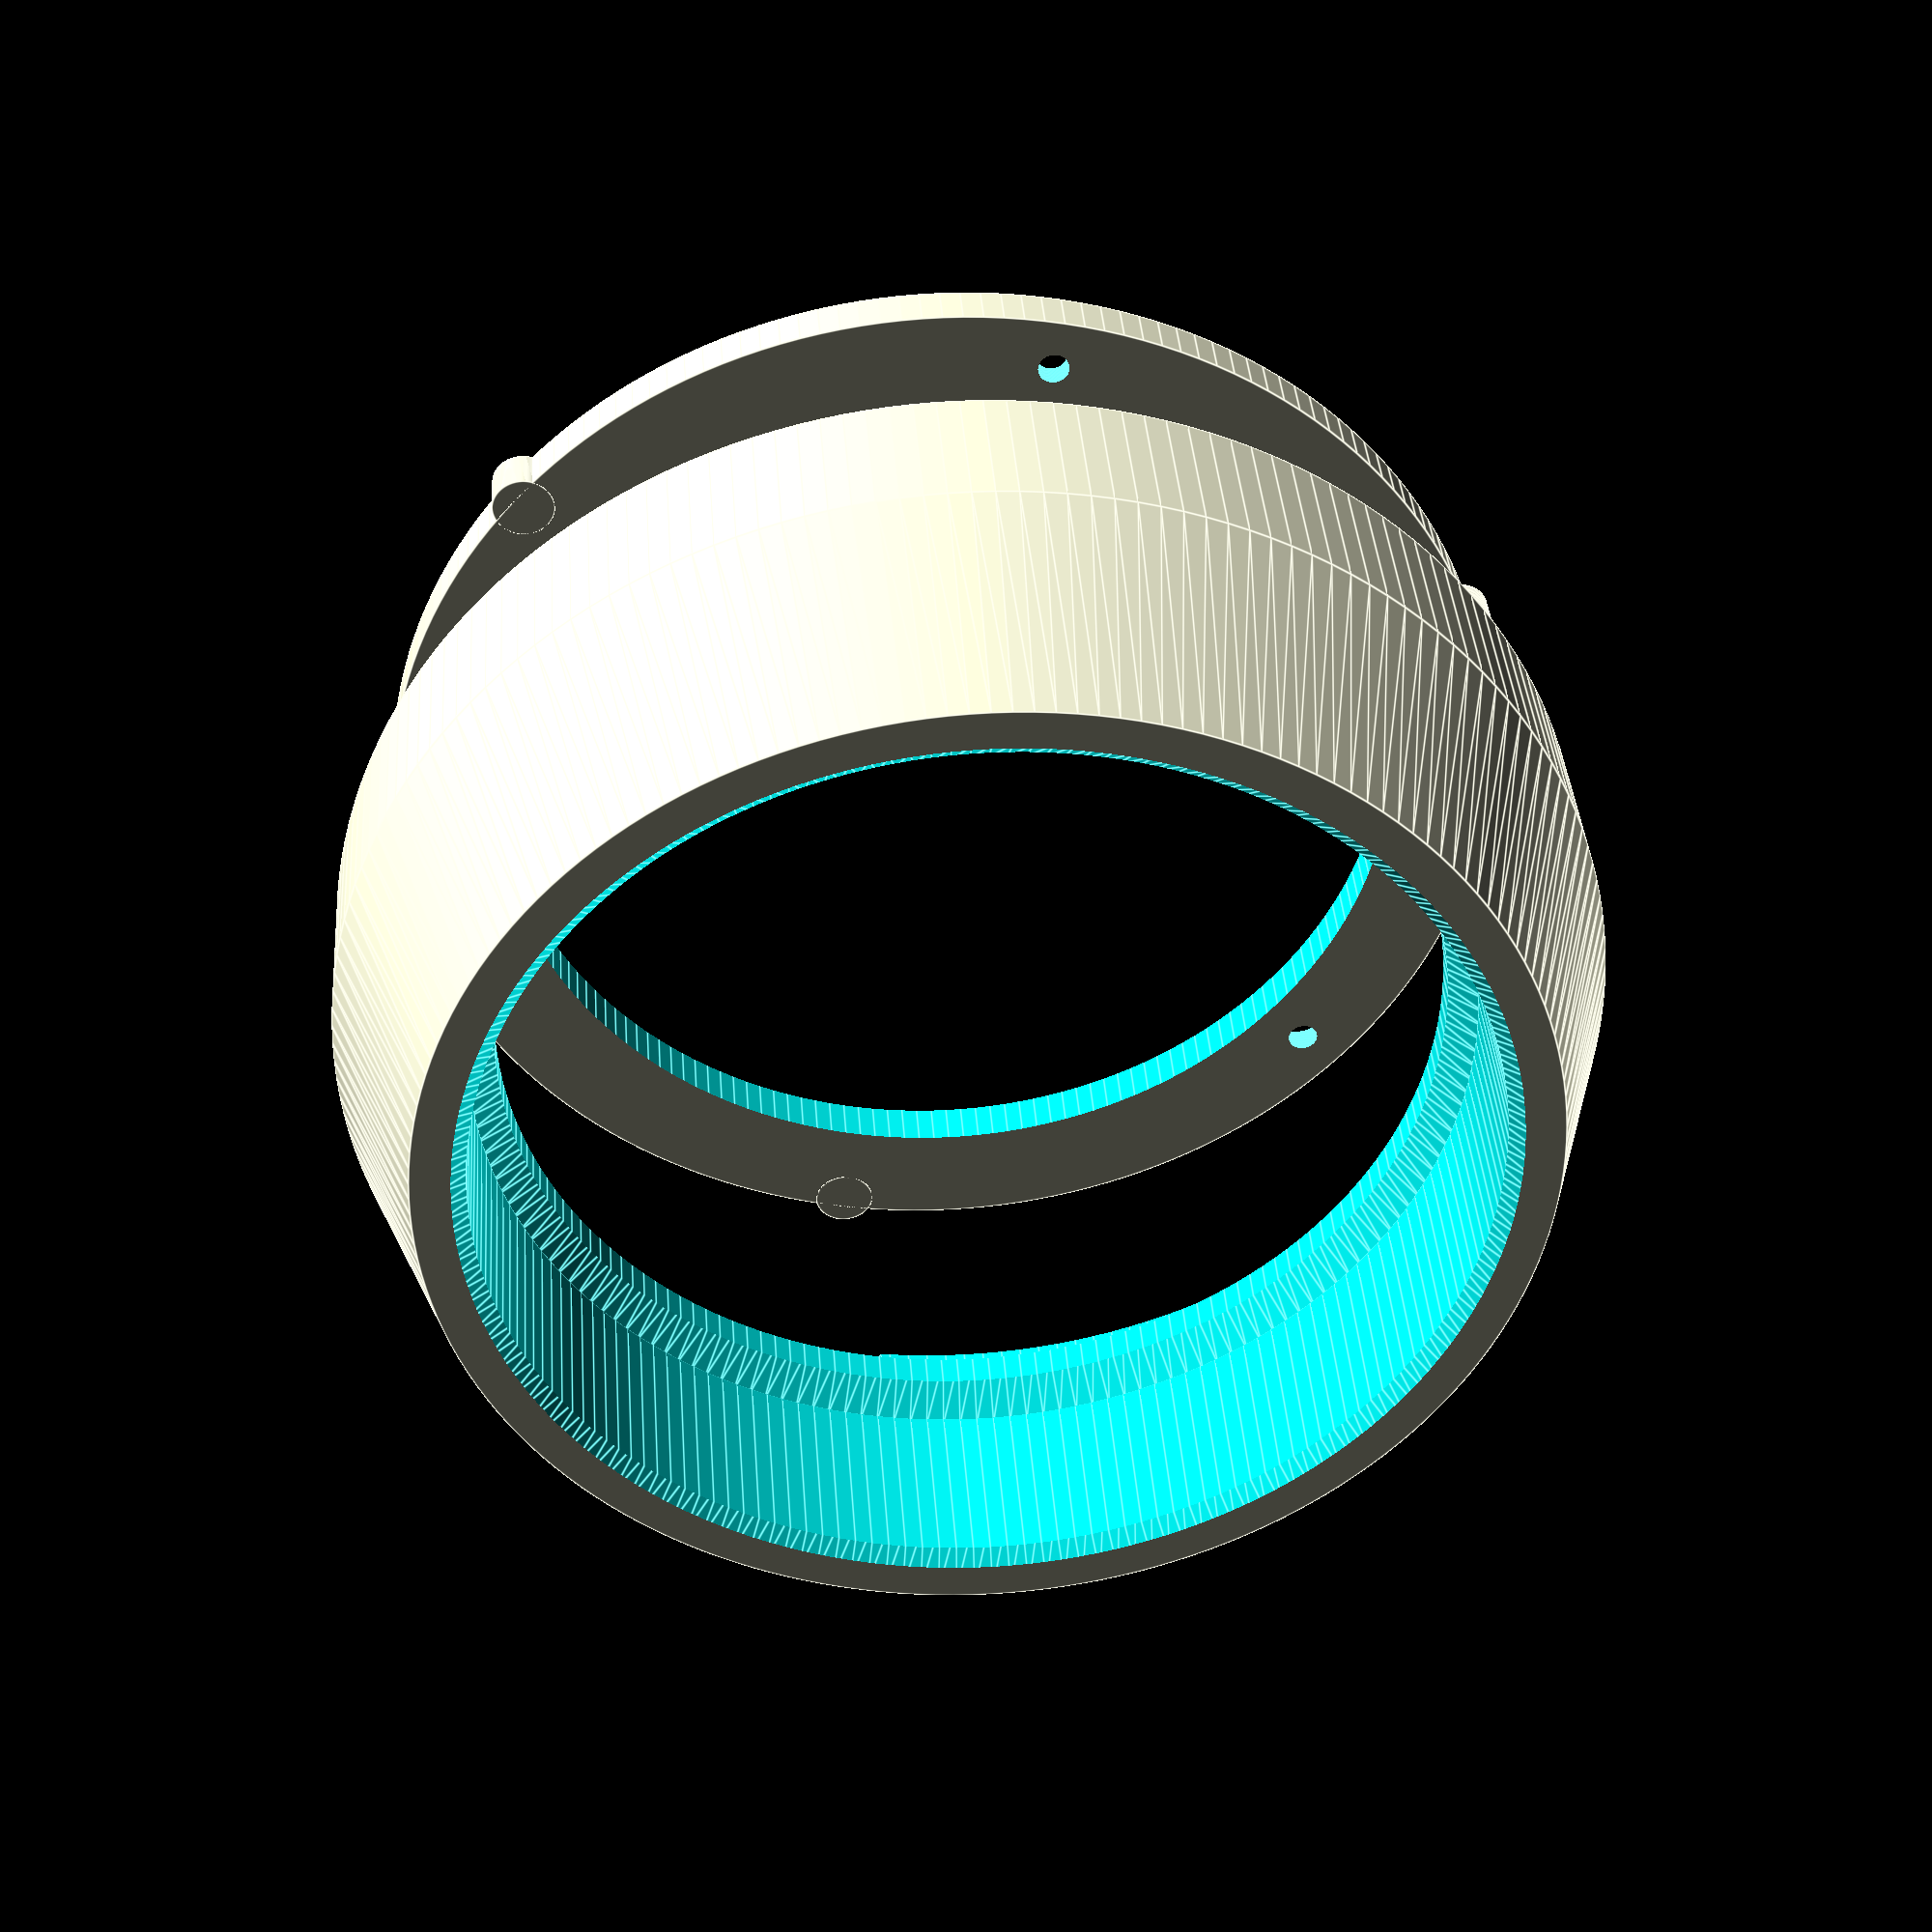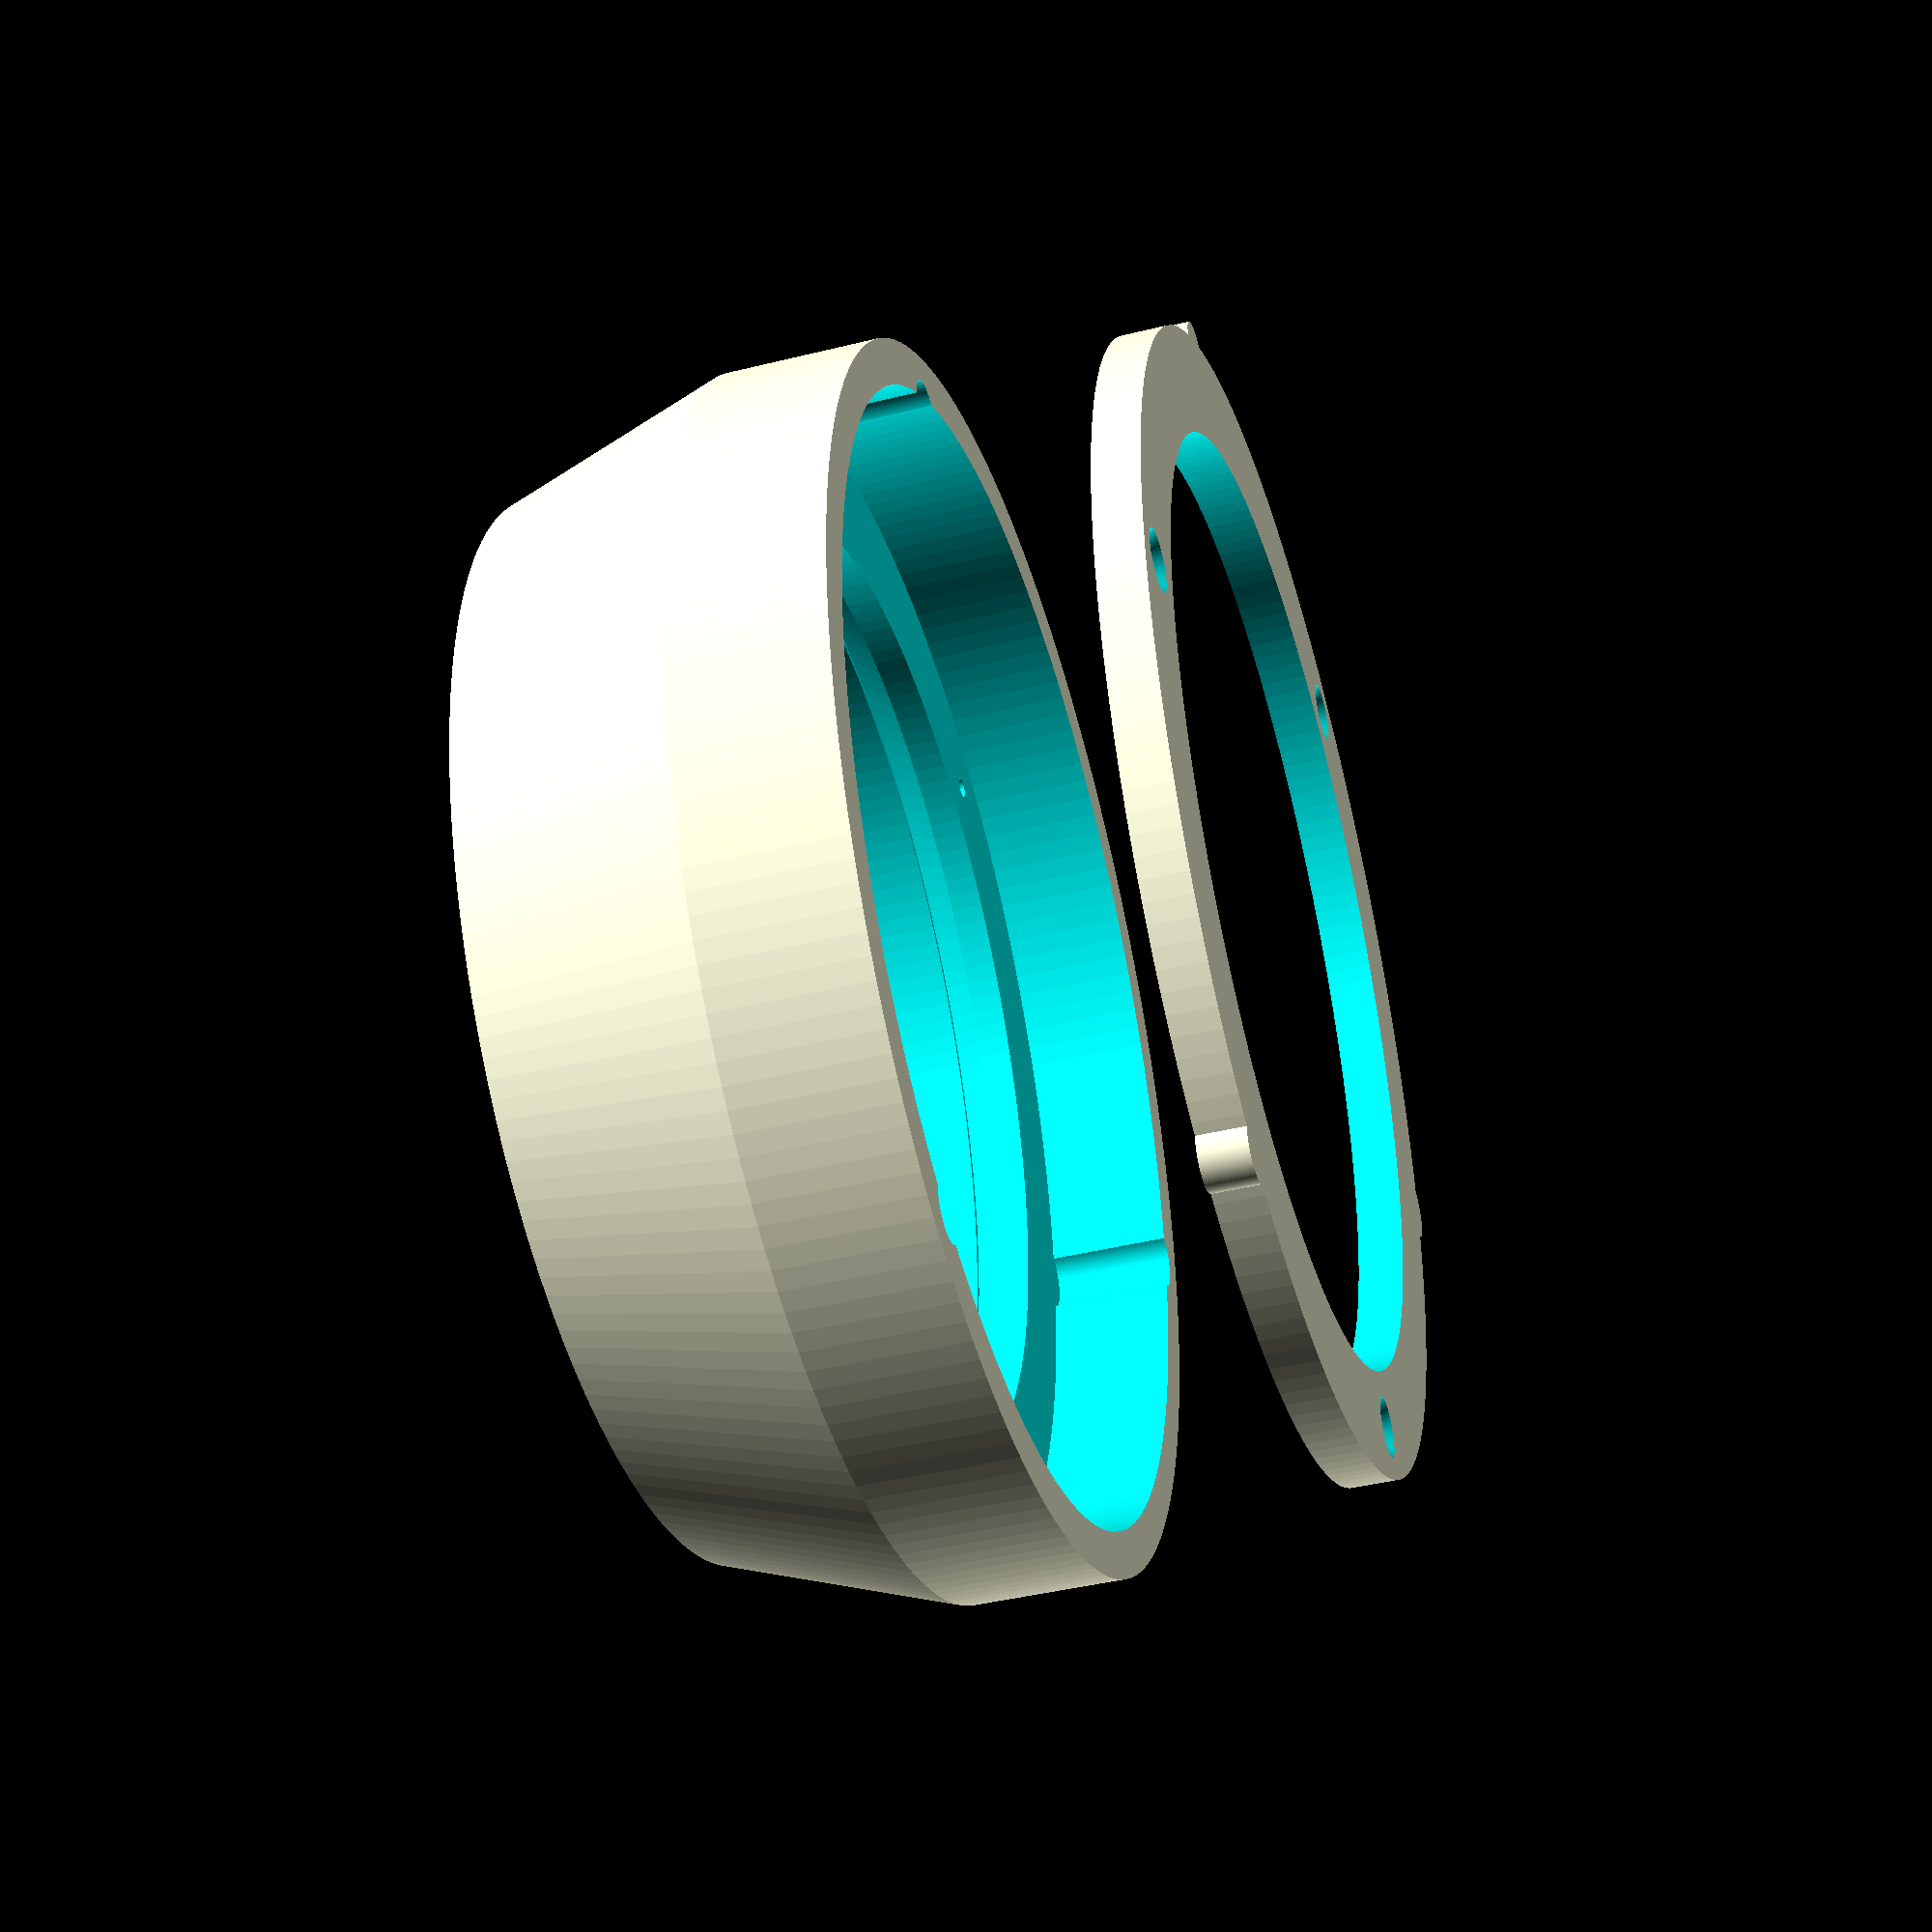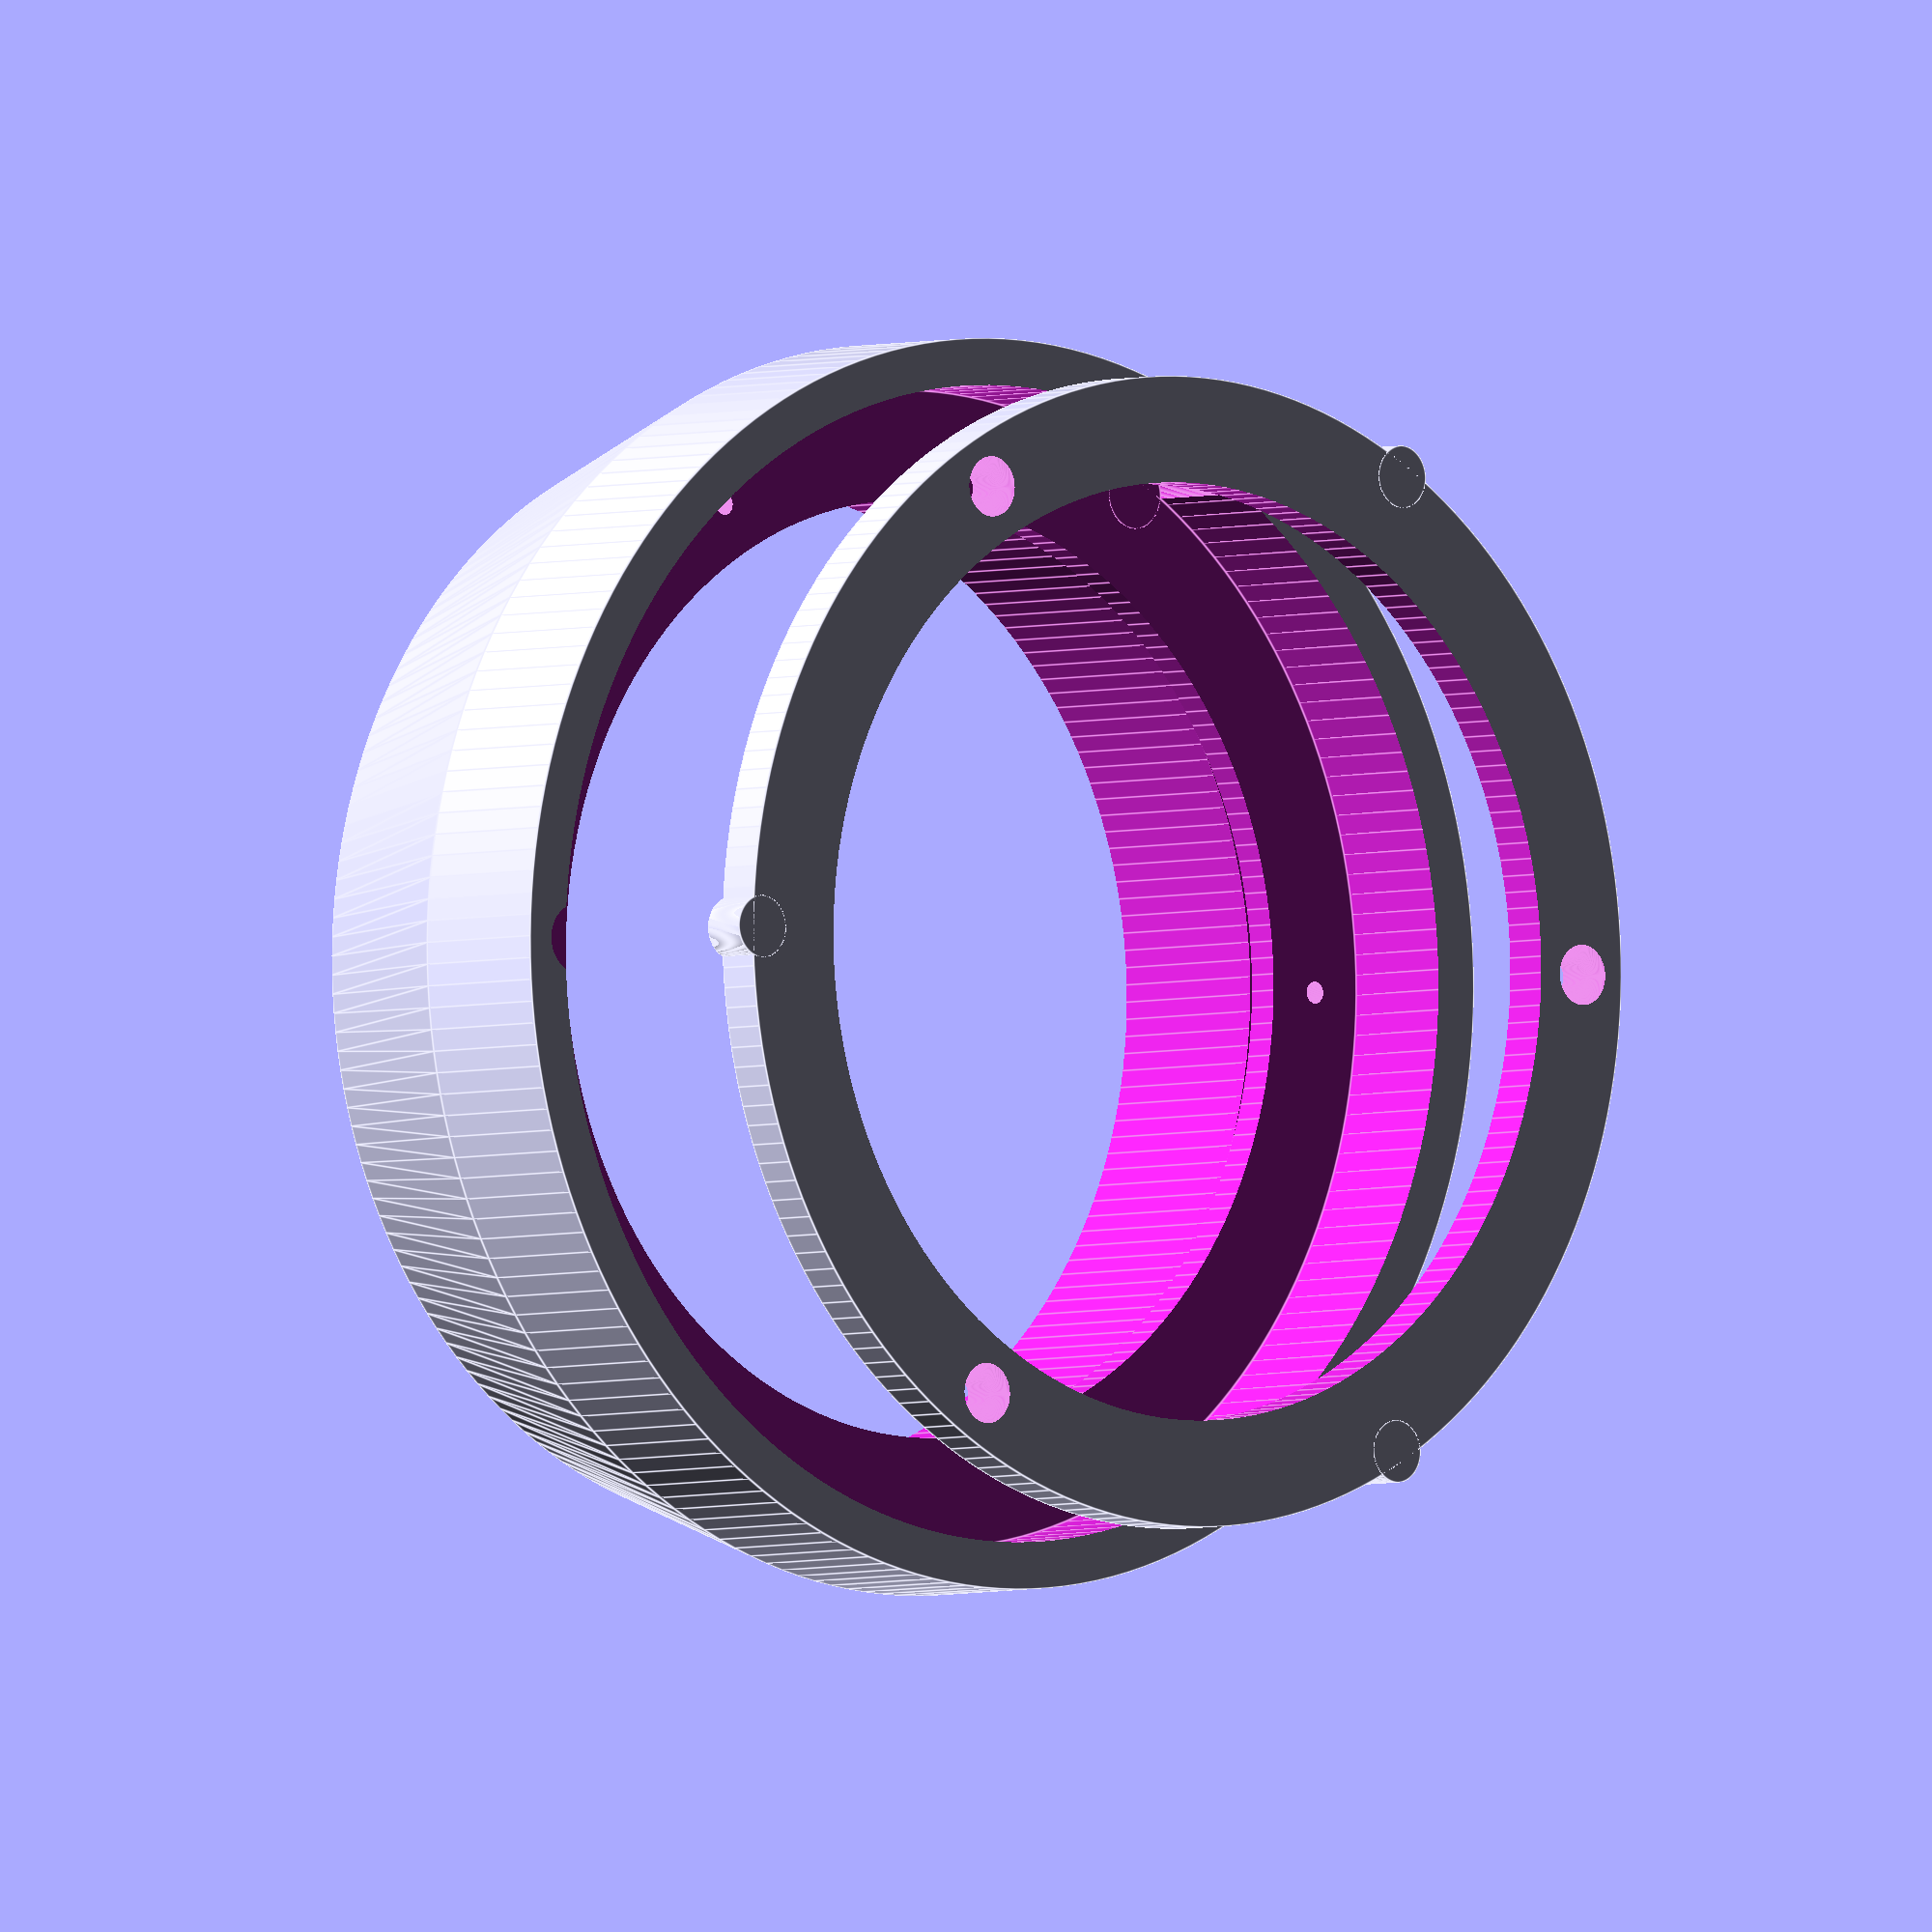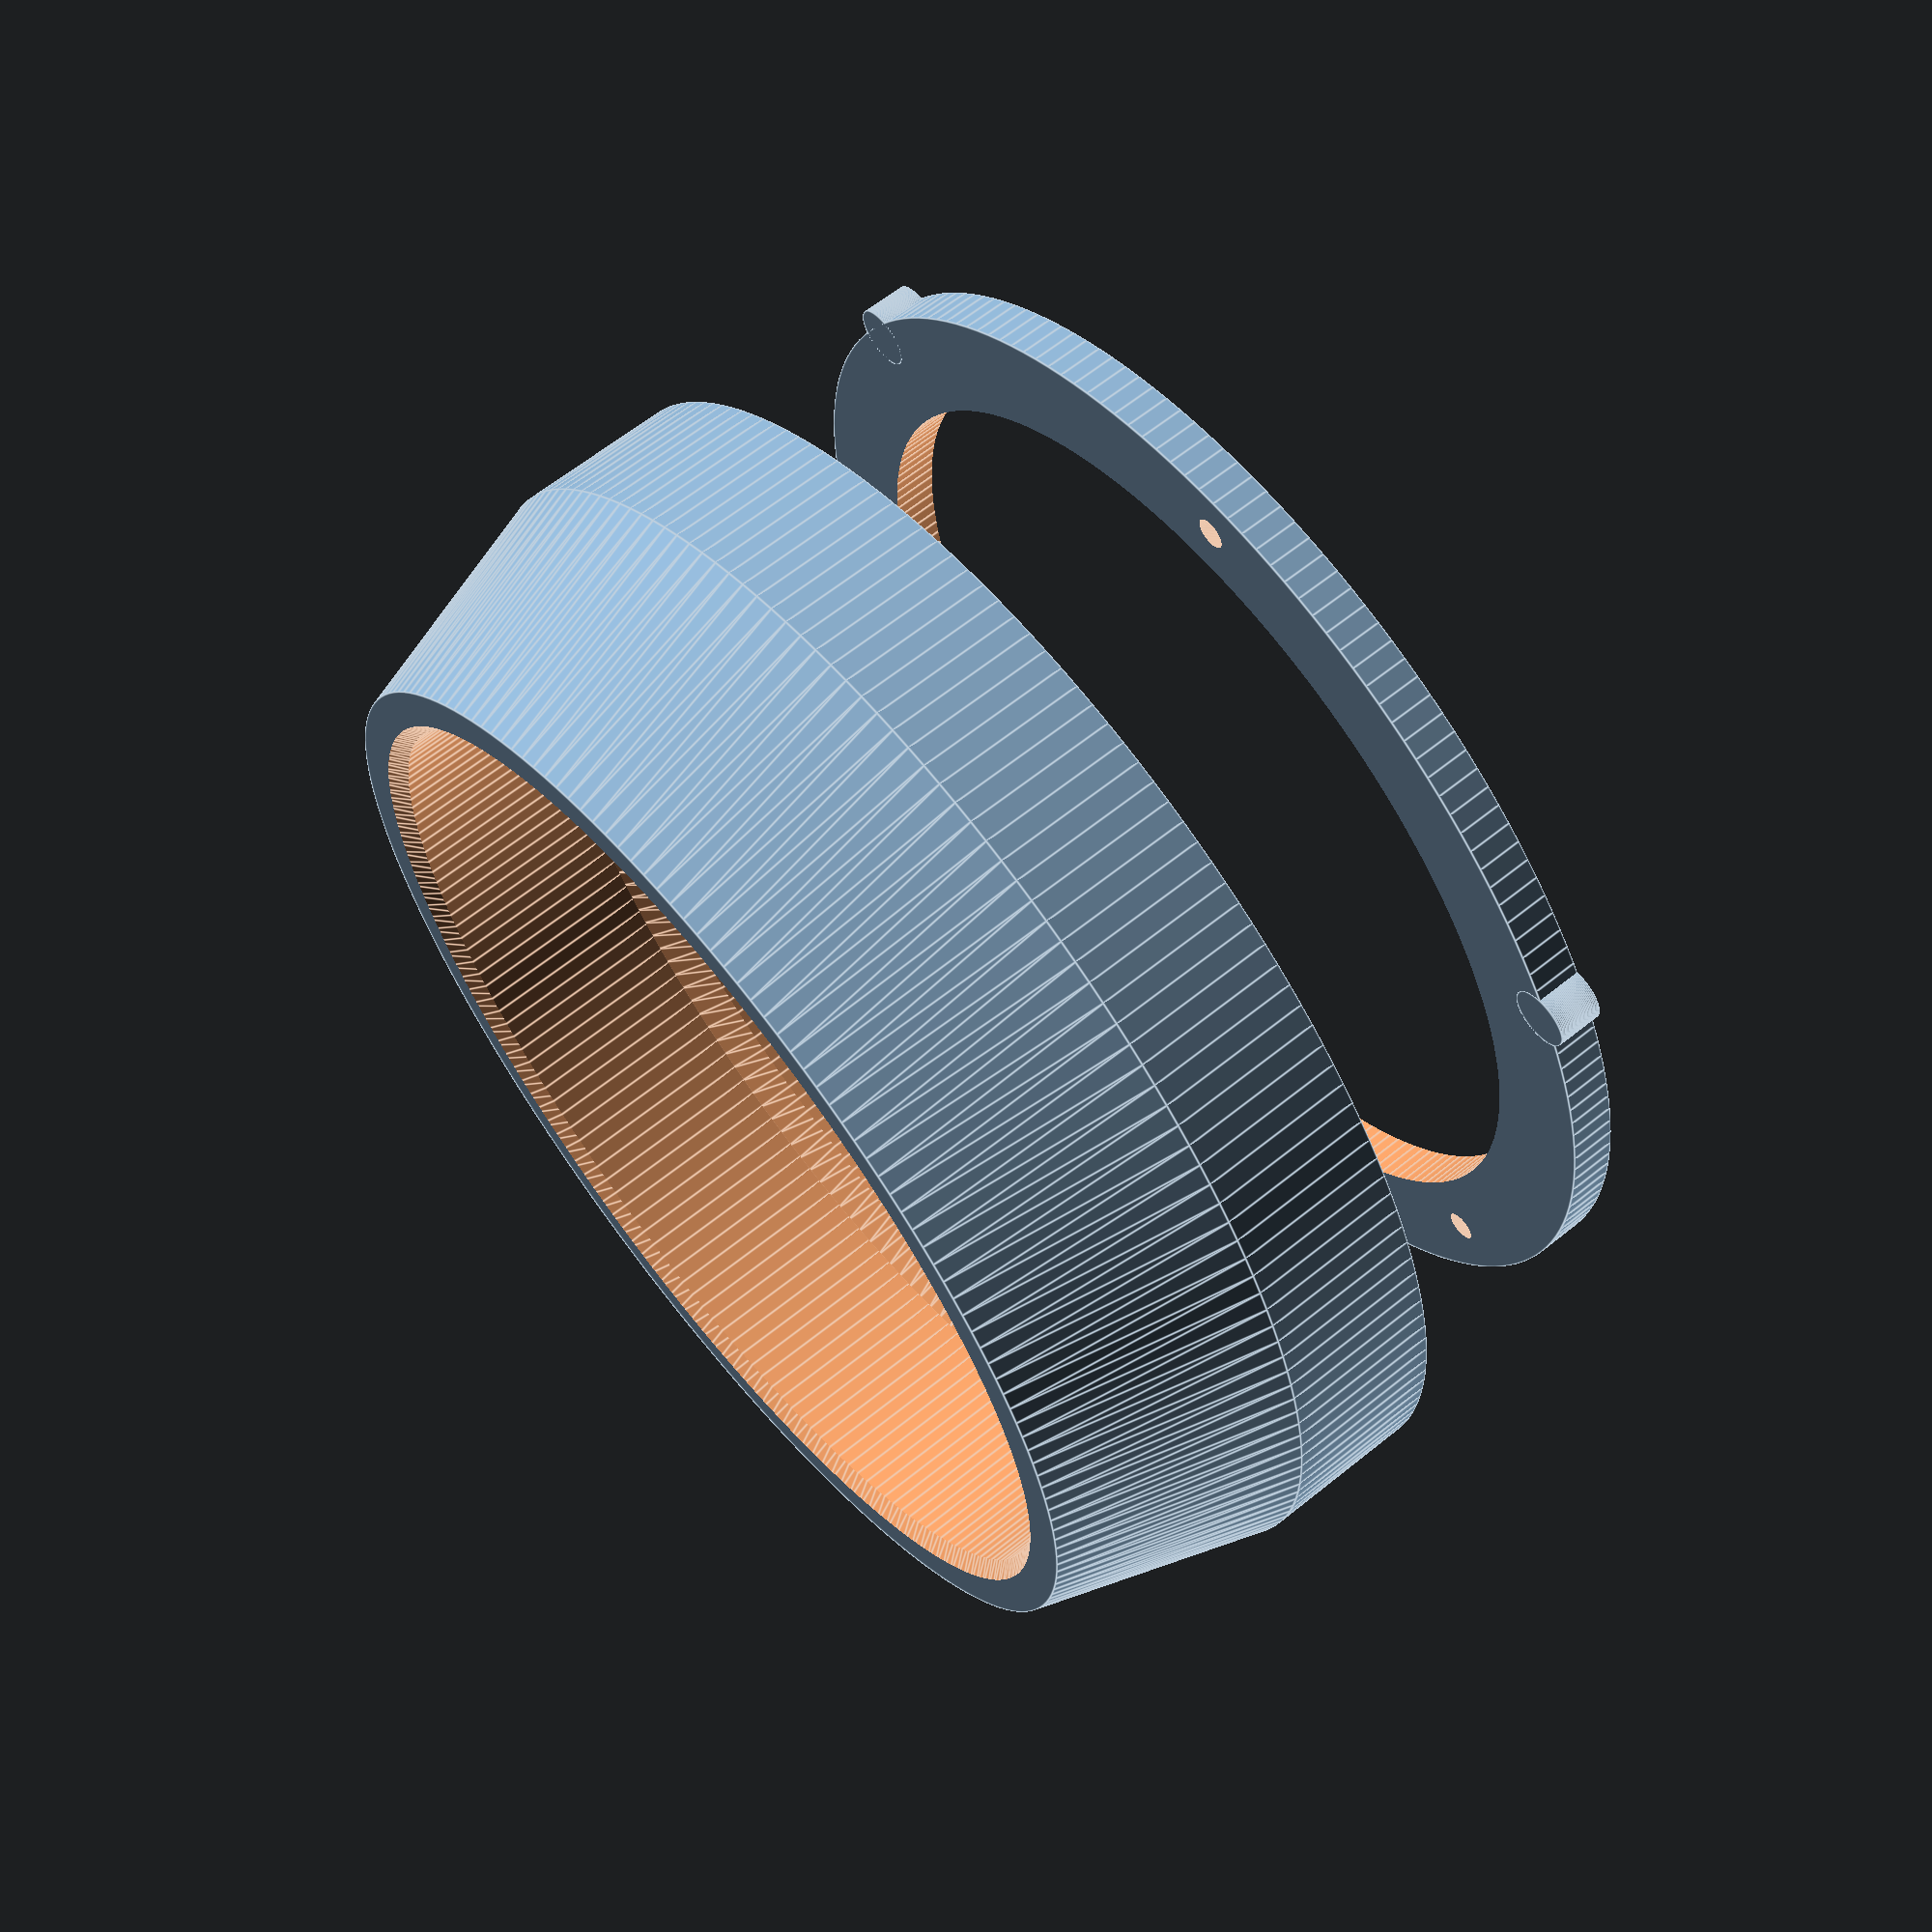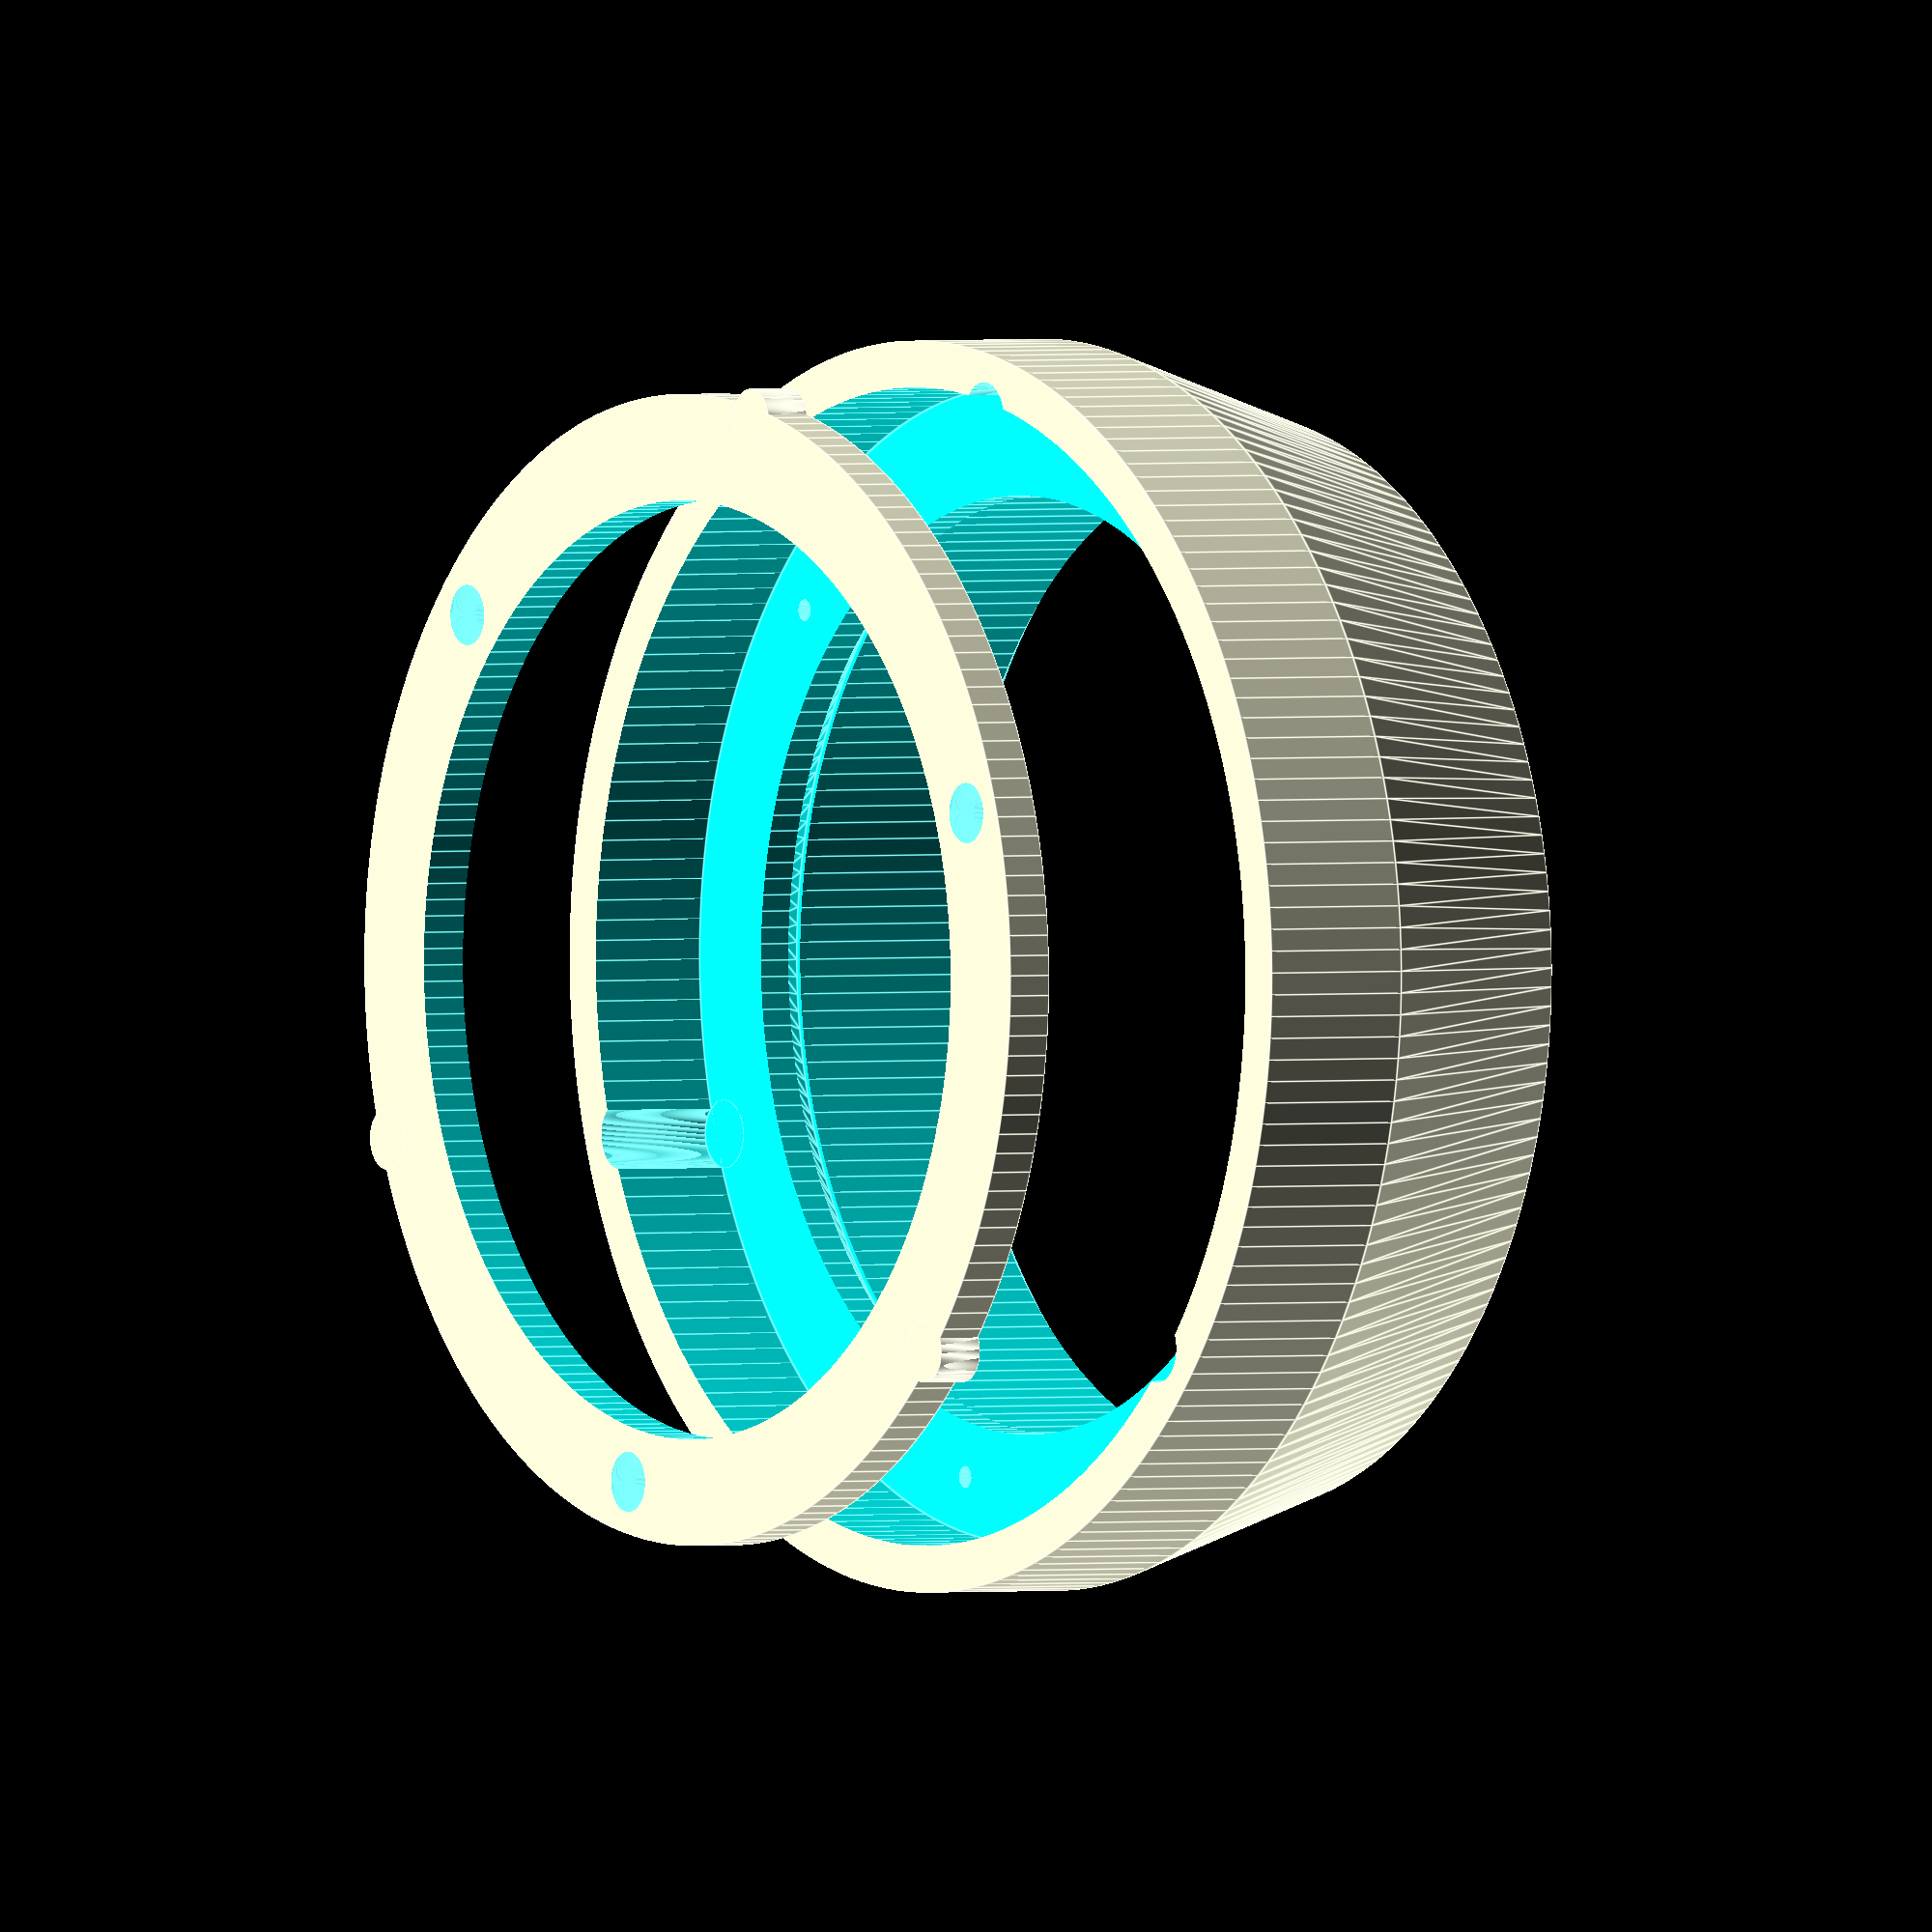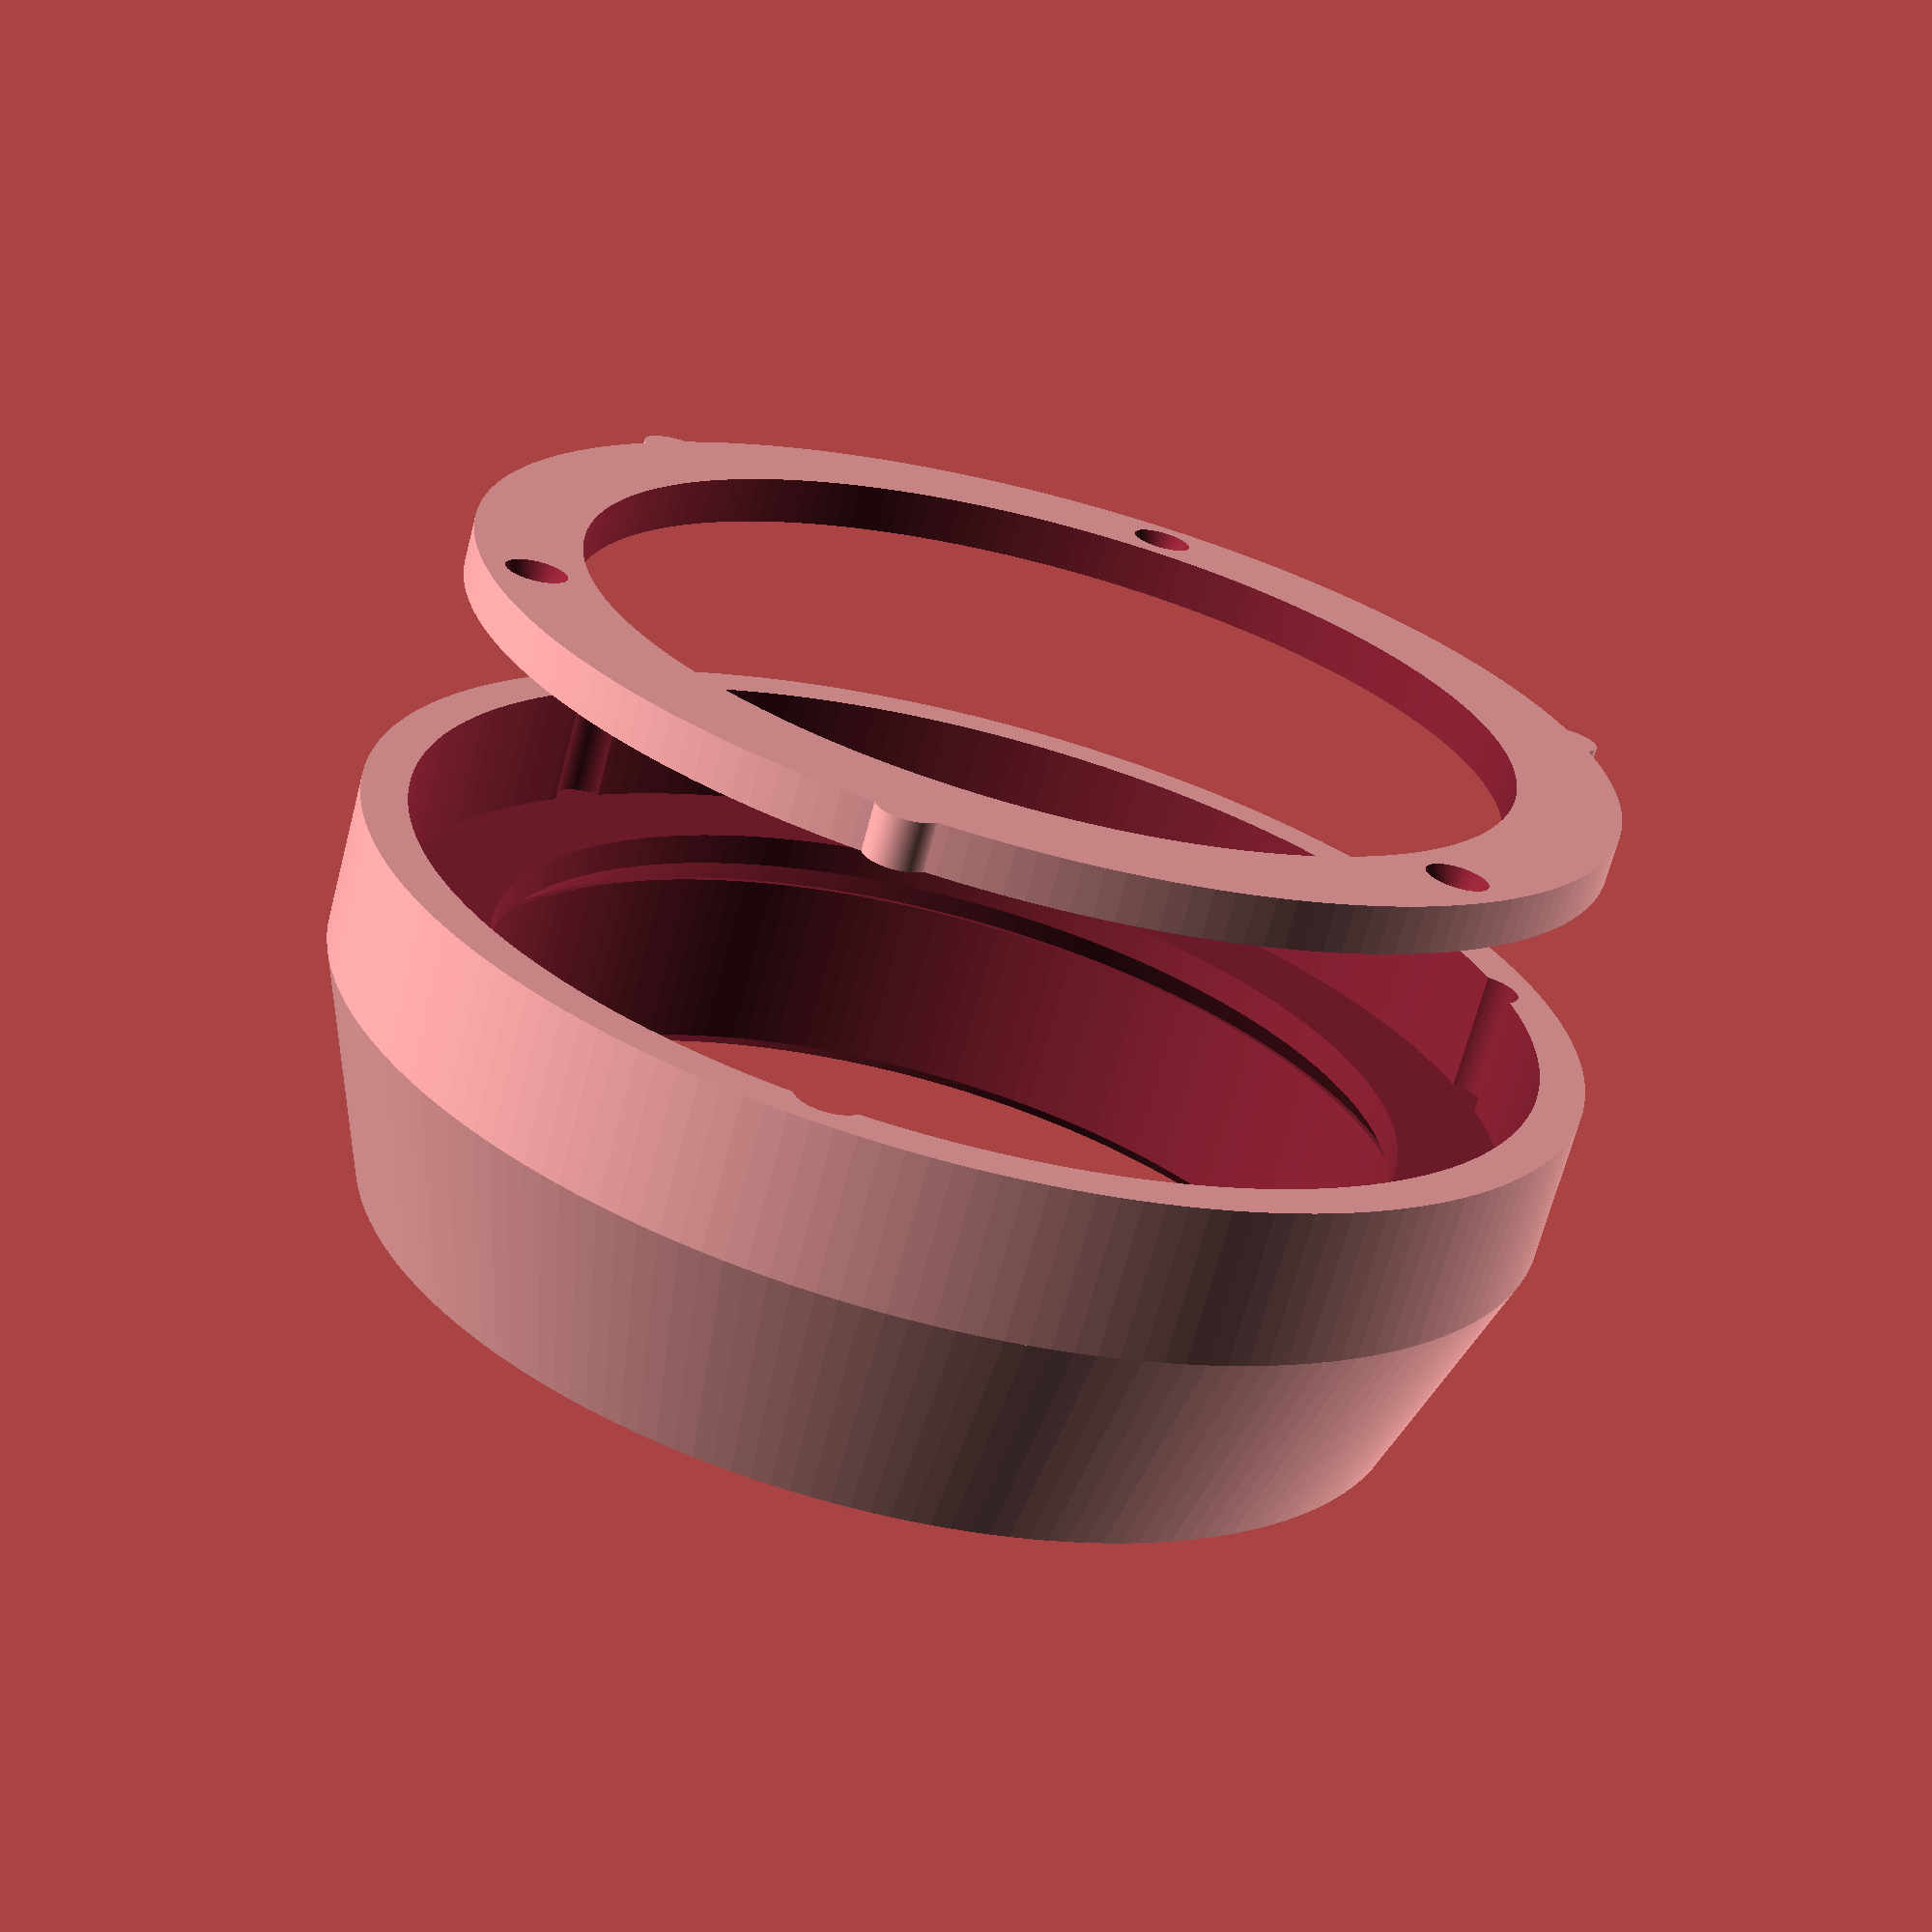
<openscad>
// FILTRE SOLAIRE POUR LUNETTE DIY 60
// Pierre REVEL 21/3/24
// Prévu pour 3 vis M2 de 6 mm - Les vis fixent le mylar (à trouer avant)

// Deux pièces : 1 et 2 (piece=0 affiche les deux)
piece=0;

$fn=180;
aju=0.1;

diam1=70;
diam2=63;
diam3=60;

module chanfrein_cyl_ext(rayon,hauteur) {
  difference() {
    translate([0,0,hauteur-1]) cylinder(3,rayon+1,rayon+1);
    translate([0,0,hauteur-2]) cylinder(5,rayon+2,rayon-3);
   }
}

module chanfrein_cyl_int(rayon,hauteur) {
  translate([0,0,hauteur-1]) cylinder(3,rayon+2,rayon-1);
}

module solid1() {
  cylinder(15,(diam1/2),(diam1/2)+5);
  translate([0,0,15]) cylinder(10,(diam1/2)+5,(diam1/2)+5);
}

module usin1() {
  translate([0,0,-10]) cylinder(23,(diam2/2)+aju,(diam2/2)+aju);
  translate([0,0,-10]) cylinder(100,diam3/2,diam3/2);
  translate([0,0,17]) cylinder(100,(diam1/2)+2,(diam1/2)+2);
  for (angle=[0:120:360]) {
    rotate([0,0,angle]) translate([33.5,0,12]) cylinder(10,0.7,0.7);
    rotate([0,0,angle+60]) translate([36,0,17]) cylinder(10,2+2*aju,2+2*aju);
  }
  chanfrein_cyl_int(diam2/2,0);
  chanfrein_cyl_int(diam3/2,14-aju);
}

module piece1() { difference() { solid1(); usin1(); }}

module solid2() {
  cylinder(3,diam1/2+2-2*aju,diam1/2+2-2*aju);
  for (angle=[0:120:360]) {
    rotate([0,0,angle+60]) translate([36,0,0]) cylinder(3,2,2);
  }
}

module usin2() {
  translate([0,0,-10]) cylinder(100,diam3/2,diam3/2);
  for (angle=[0:120:360]) {
    rotate([0,0,angle]) translate([33.5,0,-10]) cylinder(20,1,1);
    rotate([0,0,angle]) translate([33.5,0,1.7]) cylinder(1.3+aju,1,2);
  }
  //rotate([0,180,0]) chanfrein_cyl_ext(diam1/2+2,-1);
}

module piece2() { difference() { solid2(); usin2(); }}

// IMPRESSION

if (piece==1) piece1();

if (piece==2) piece2();
  
if (piece!=1 && piece!=2) {
  piece1();
  translate([0,0,40]) piece2();
}
</openscad>
<views>
elev=321.7 azim=18.2 roll=175.9 proj=p view=edges
elev=222.2 azim=114.9 roll=253.4 proj=p view=solid
elev=183.3 azim=180.4 roll=221.1 proj=o view=edges
elev=116.6 azim=209.9 roll=309.2 proj=p view=edges
elev=358.8 azim=341.6 roll=55.9 proj=o view=edges
elev=248.6 azim=224.3 roll=194.7 proj=p view=solid
</views>
